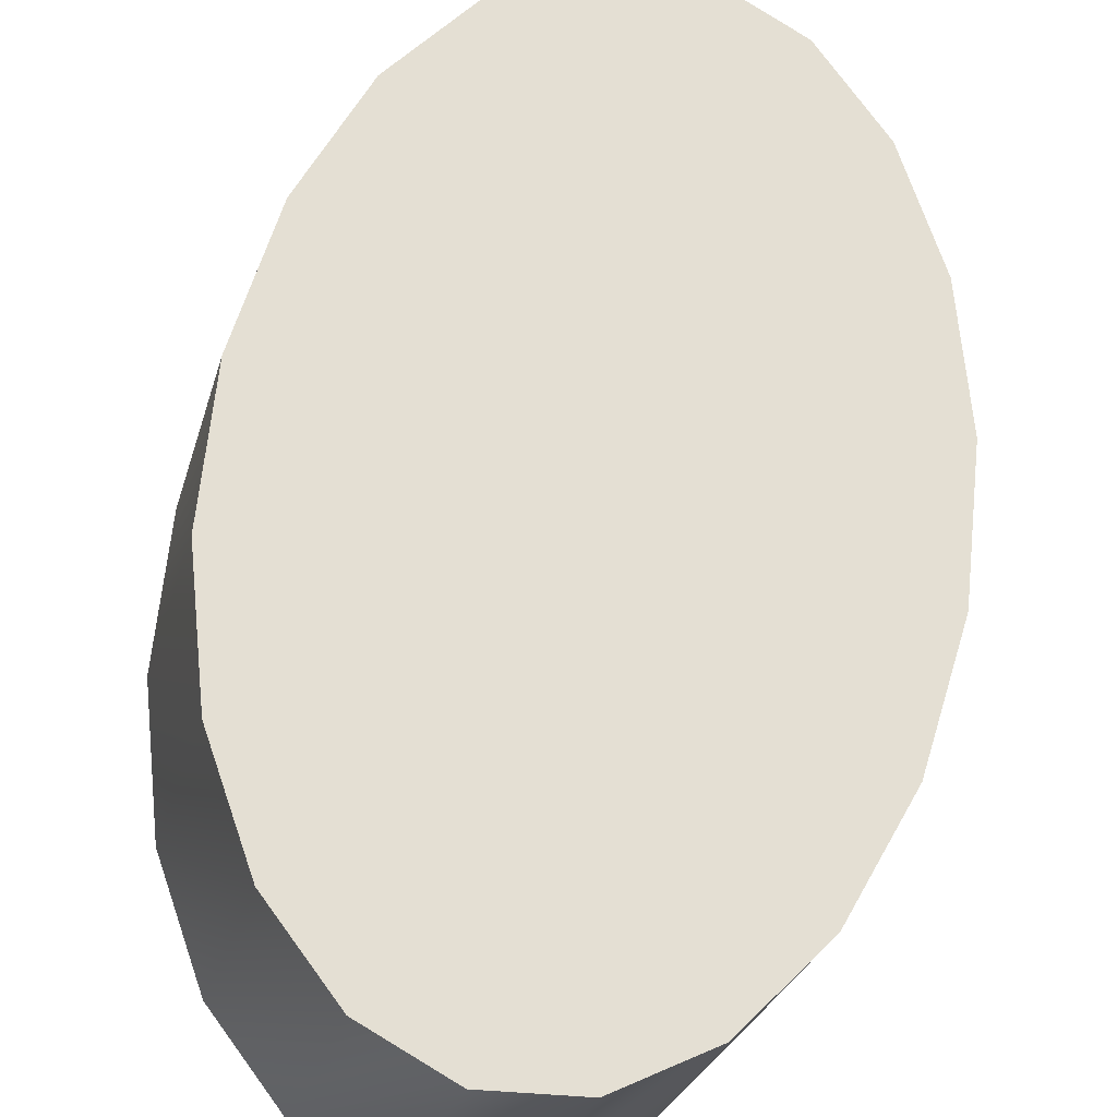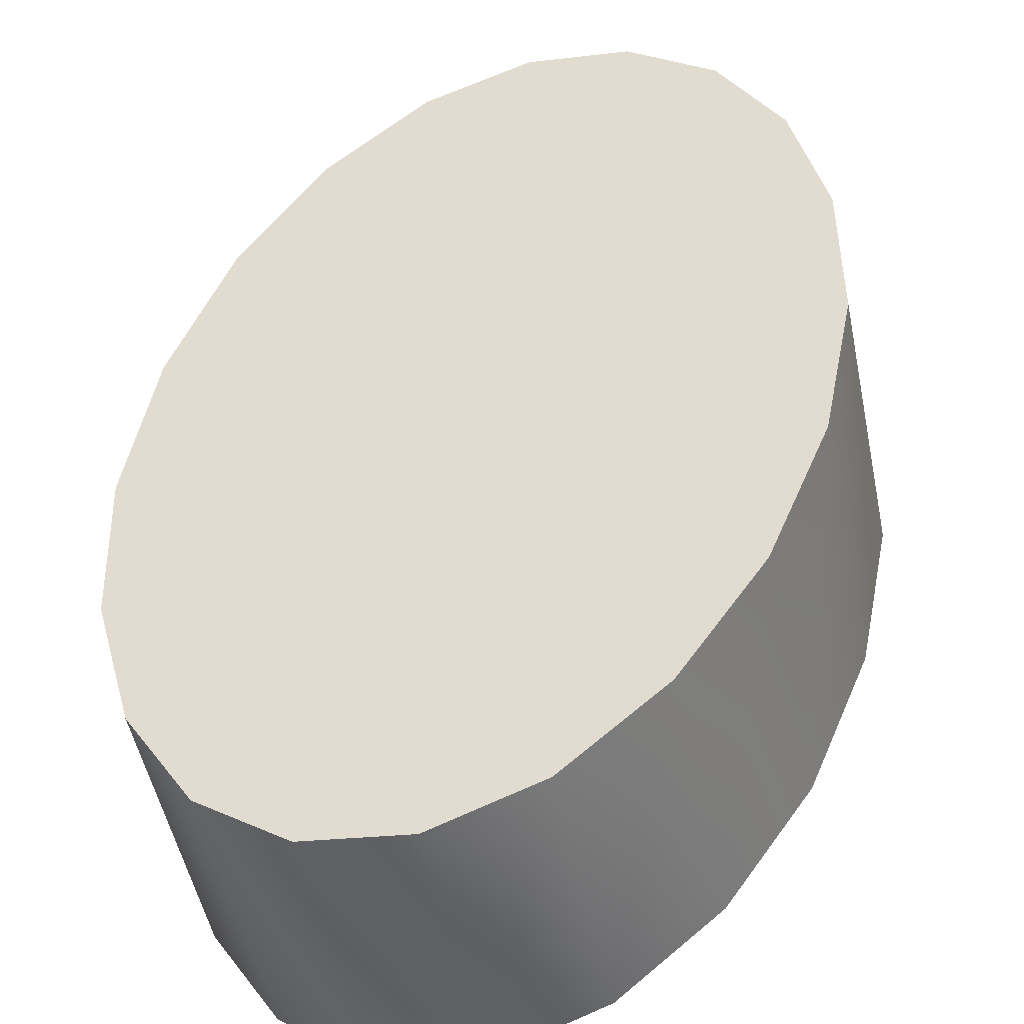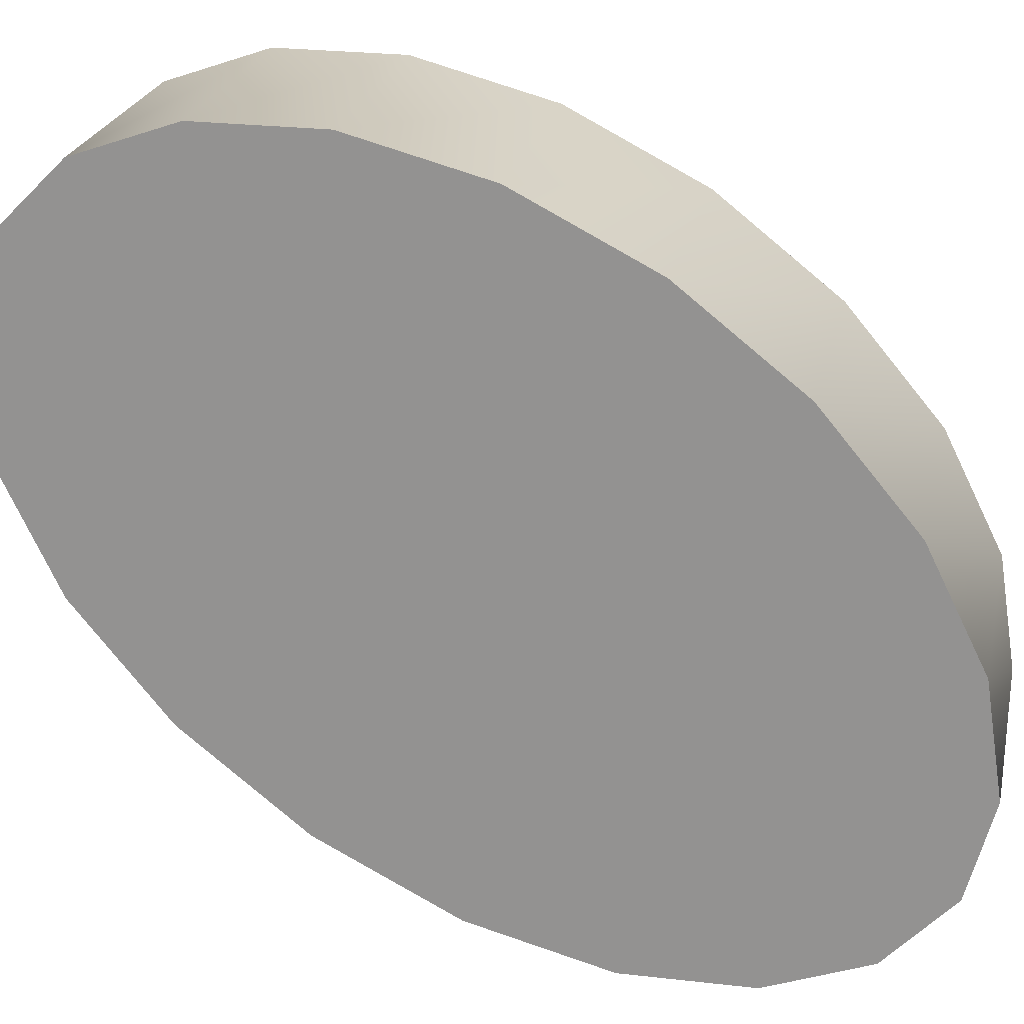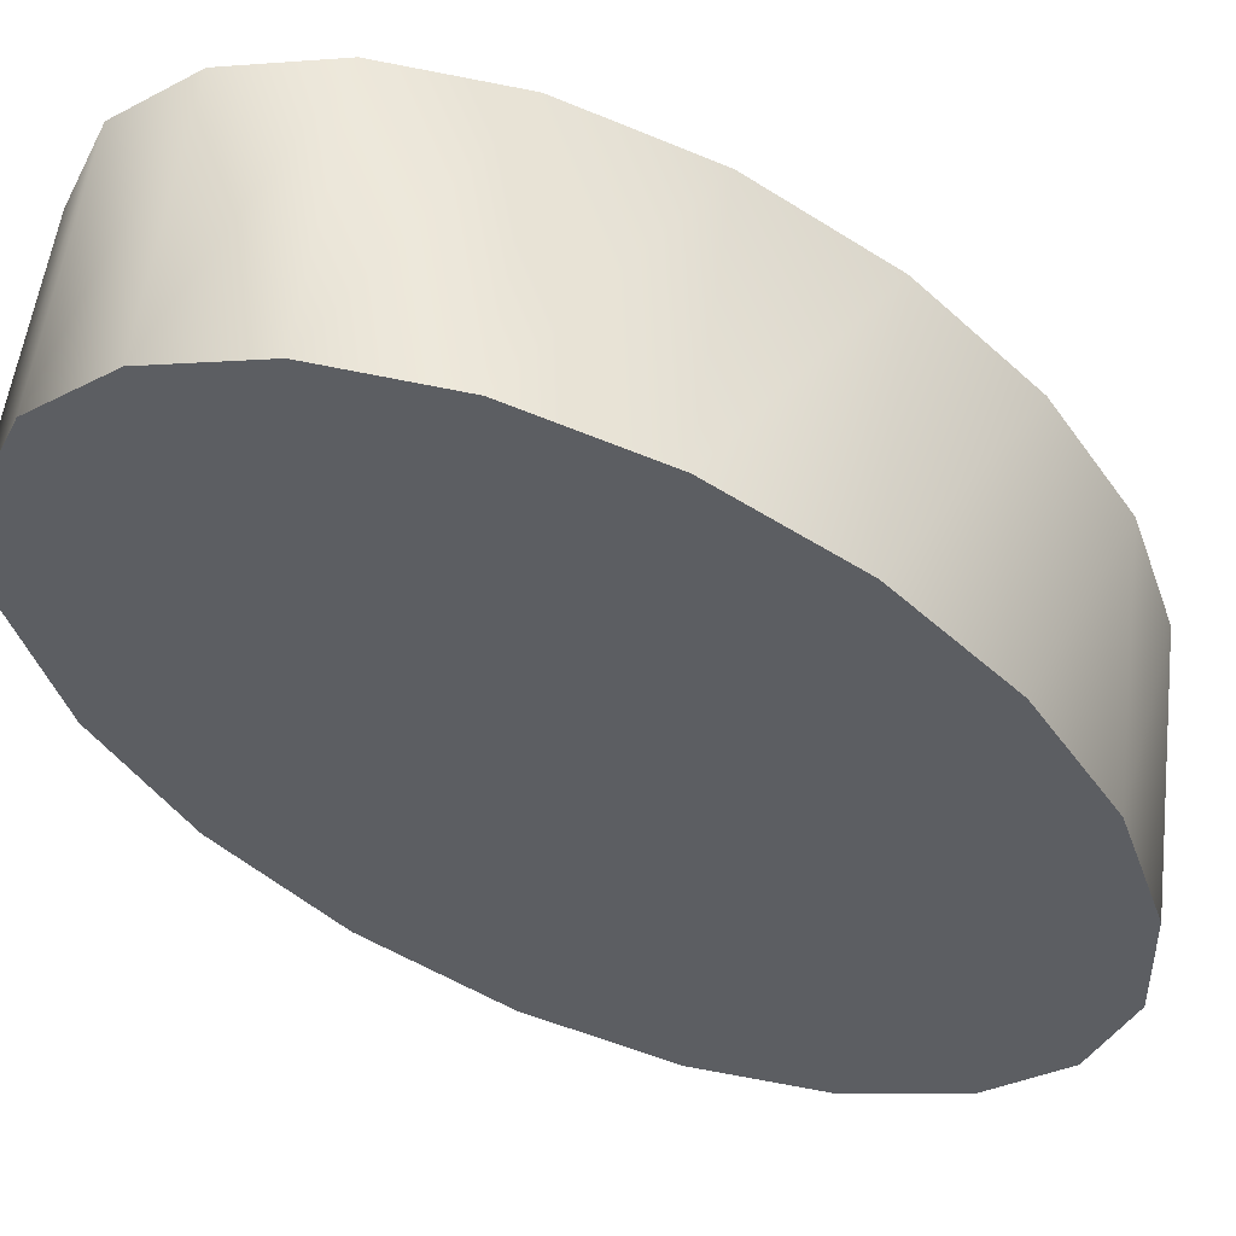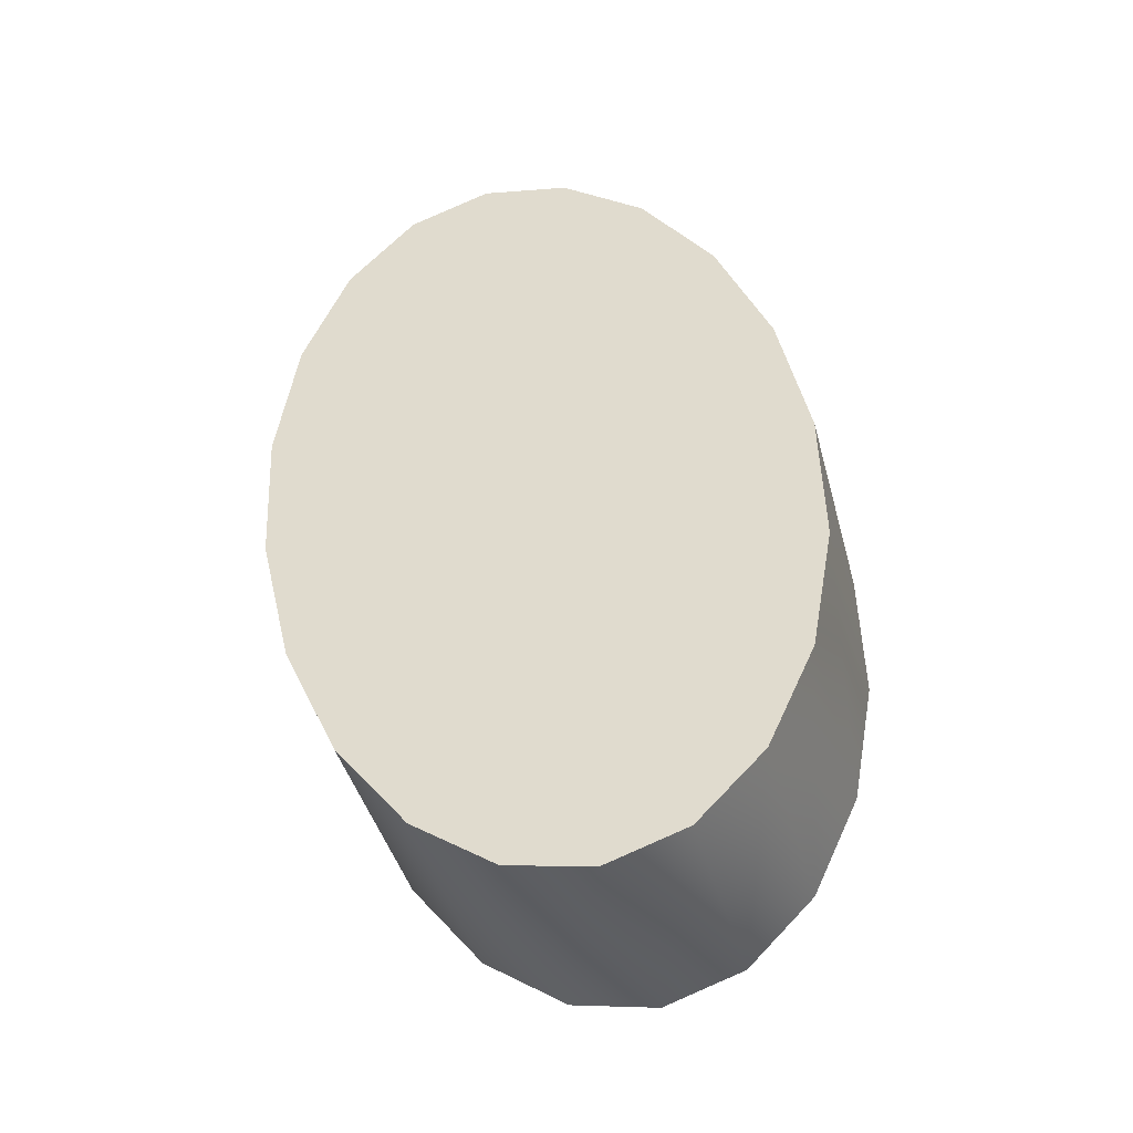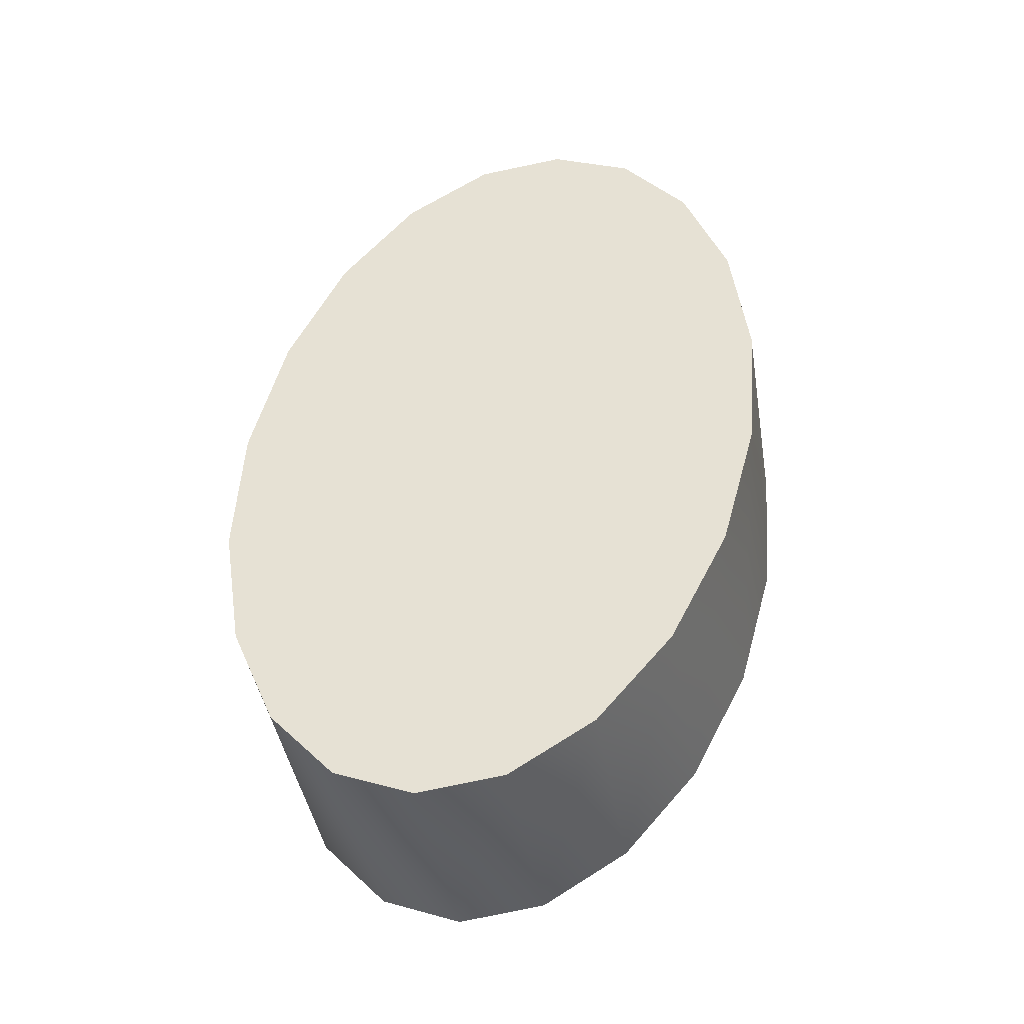
<metadata>
{"format":"obj","ext":"obj","renderer":"f3d","projection":"perspective","resolution":1024,"background":"white","views":[{"elev":38.8,"azim":17.4,"up":"+Y"},{"elev":70.2,"azim":-157.3,"up":"+Y"},{"elev":-41.6,"azim":-111.5,"up":"+Y"},{"elev":-10.1,"azim":-120.2,"up":"+Y"},{"elev":-19.2,"azim":173.2,"up":"+Z"},{"elev":-60.1,"azim":-12.2,"up":"+Z"}]}
</metadata>
<code>
g default
v 0.3748 0.7781 -0.2717
v 0.3693 0.783 -0.2785
v 0.3627 0.7871 -0.2824
v 0.3558 0.79 -0.283
v 0.3492 0.7915 -0.2801
v 0.3436 0.7915 -0.2741
v 0.3394 0.7898 -0.2656
v 0.3372 0.7867 -0.2554
v 0.3371 0.7825 -0.2446
v 0.3391 0.7776 -0.234
v 0.3431 0.7725 -0.2249
v 0.3487 0.7676 -0.2181
v 0.3552 0.7635 -0.2142
v 0.3622 0.7605 -0.2136
v 0.3688 0.759 -0.2165
v 0.3744 0.7591 -0.2225
v 0.3786 0.7607 -0.231
v 0.3808 0.7638 -0.2412
v 0.3809 0.768 -0.2521
v 0.3788 0.773 -0.2626
v 0.3821 0.7965 -0.2646
v 0.3766 0.8013 -0.2714
v 0.37 0.8054 -0.2753
v 0.3631 0.8084 -0.2758
v 0.3565 0.8099 -0.273
v 0.3509 0.8098 -0.267
v 0.3467 0.8082 -0.2585
v 0.3445 0.8051 -0.2483
v 0.3444 0.8009 -0.2374
v 0.3464 0.796 -0.2269
v 0.3504 0.7908 -0.2177
v 0.356 0.786 -0.2109
v 0.3625 0.7819 -0.207
v 0.3695 0.7789 -0.2065
v 0.3761 0.7774 -0.2093
v 0.3817 0.7775 -0.2153
v 0.3859 0.7791 -0.2238
v 0.3881 0.7822 -0.234
v 0.3882 0.7864 -0.2449
v 0.3861 0.7913 -0.2554
v 0.359 0.7753 -0.2483
v 0.3663 0.7937 -0.2411
g polySurface62
f 1 2 22 21
f 2 3 23 22
f 3 4 24 23
f 4 5 25 24
f 5 6 26 25
f 6 7 27 26
f 7 8 28 27
f 8 9 29 28
f 9 10 30 29
f 10 11 31 30
f 11 12 32 31
f 12 13 33 32
f 13 14 34 33
f 14 15 35 34
f 15 16 36 35
f 16 17 37 36
f 17 18 38 37
f 18 19 39 38
f 19 20 40 39
f 20 1 21 40
f 2 1 41
f 3 2 41
f 4 3 41
f 5 4 41
f 6 5 41
f 7 6 41
f 8 7 41
f 9 8 41
f 10 9 41
f 11 10 41
f 12 11 41
f 13 12 41
f 14 13 41
f 15 14 41
f 16 15 41
f 17 16 41
f 18 17 41
f 19 18 41
f 20 19 41
f 1 20 41
f 21 22 42
f 22 23 42
f 23 24 42
f 24 25 42
f 25 26 42
f 26 27 42
f 27 28 42
f 28 29 42
f 29 30 42
f 30 31 42
f 31 32 42
f 32 33 42
f 33 34 42
f 34 35 42
f 35 36 42
f 36 37 42
f 37 38 42
f 38 39 42
f 39 40 42
f 40 21 42

</code>
